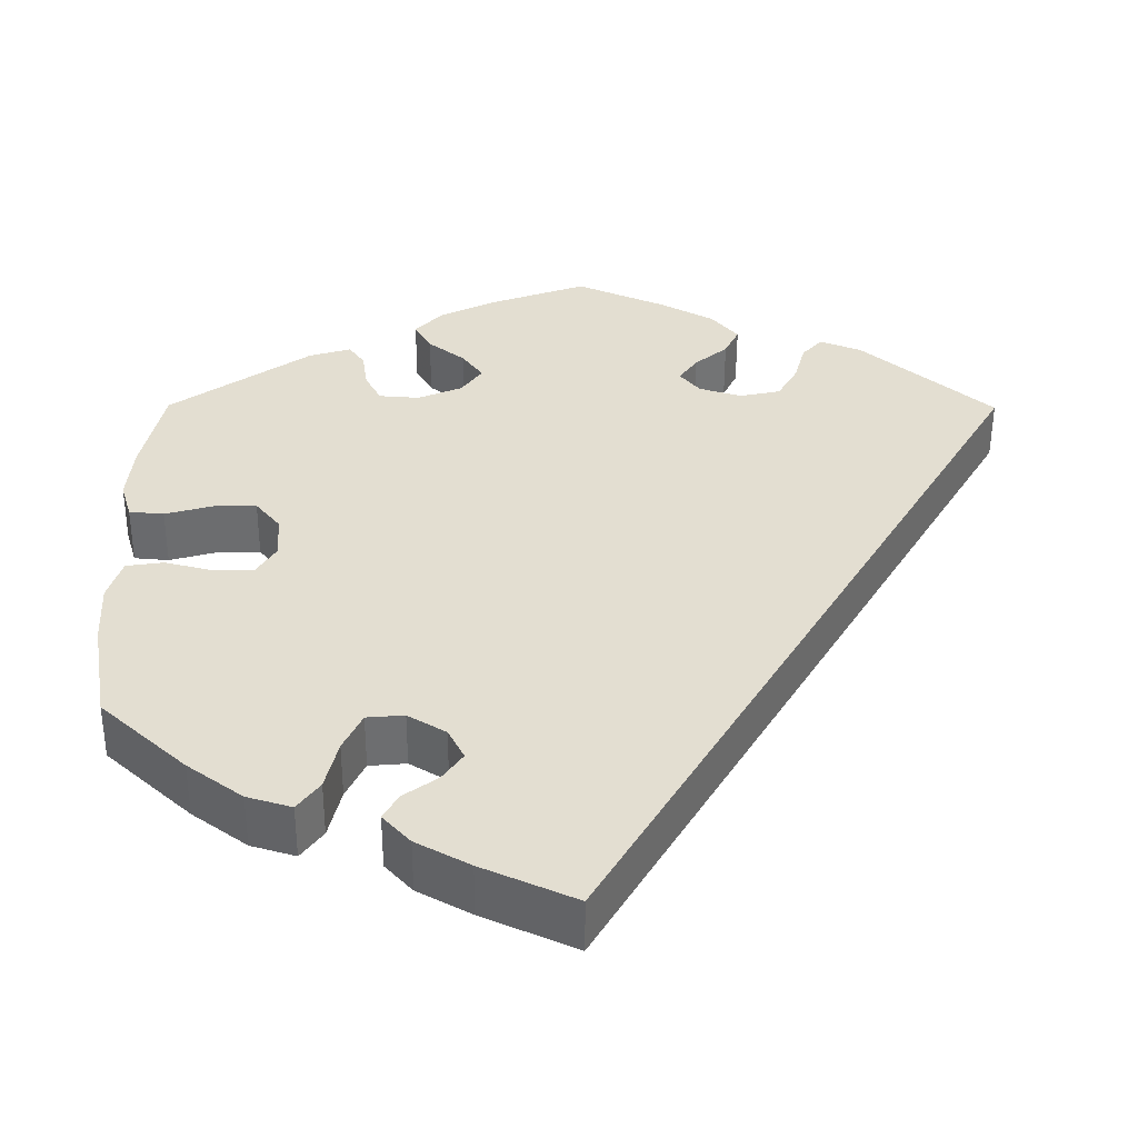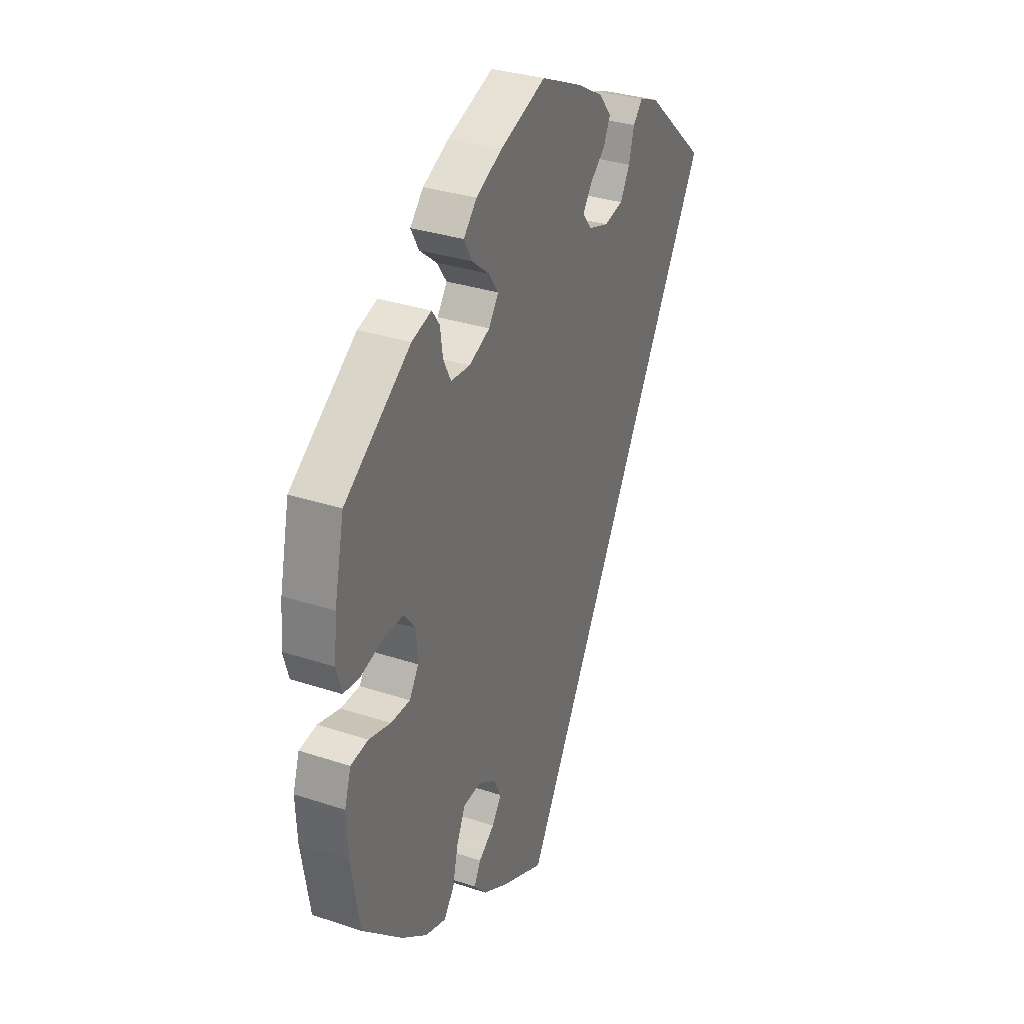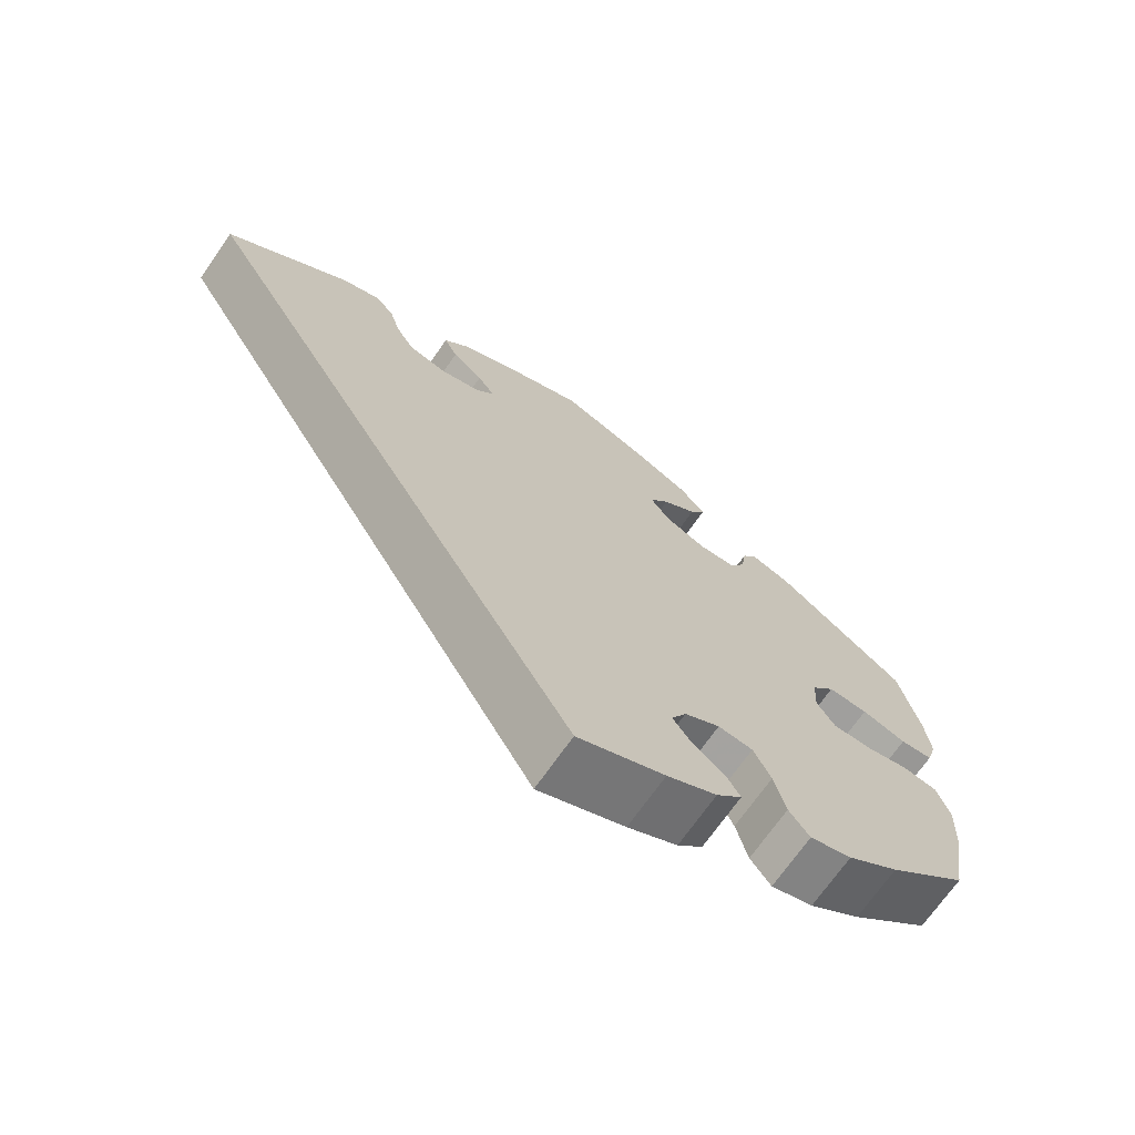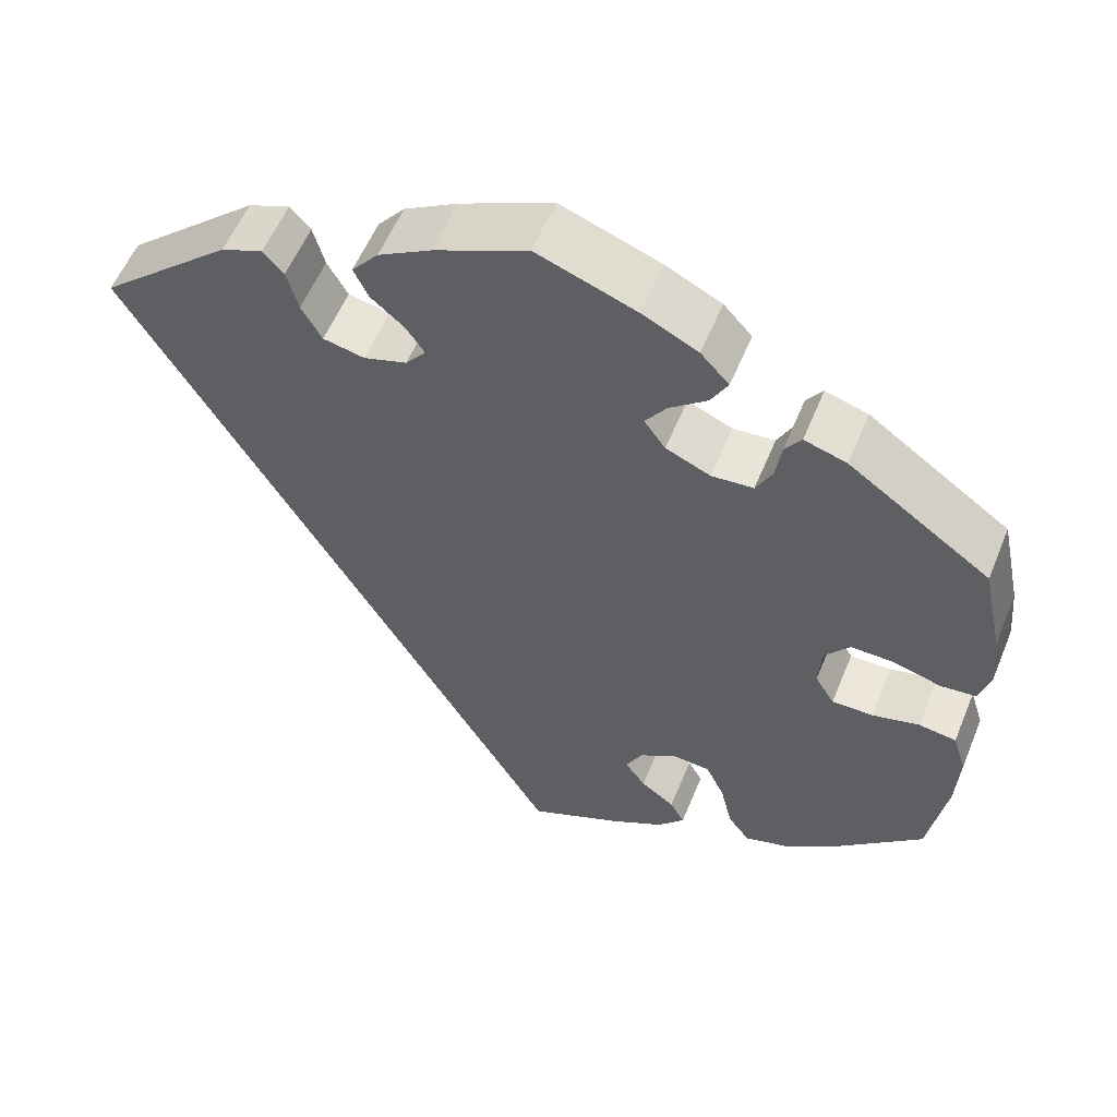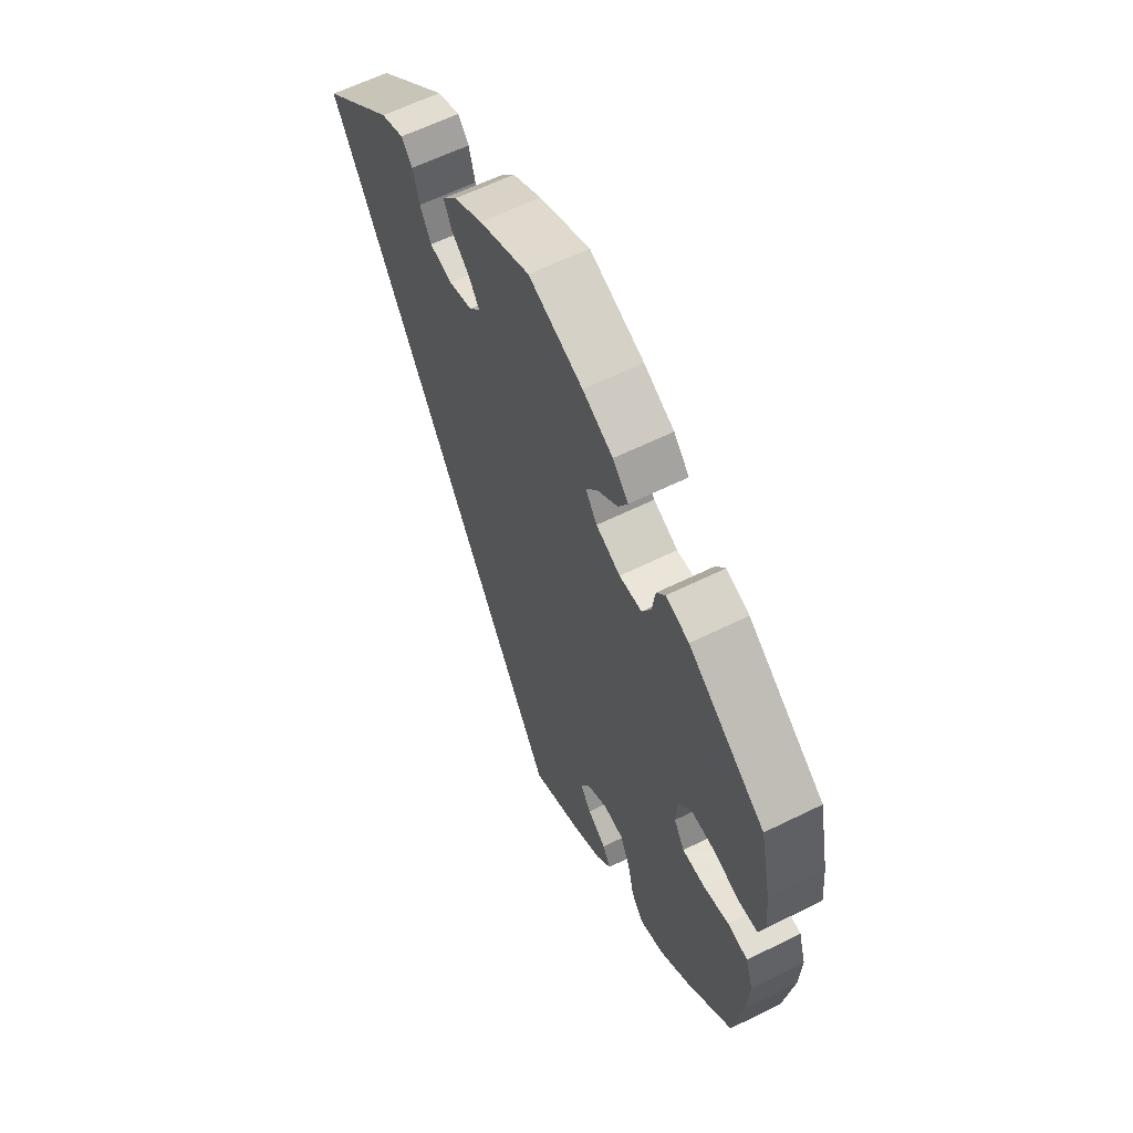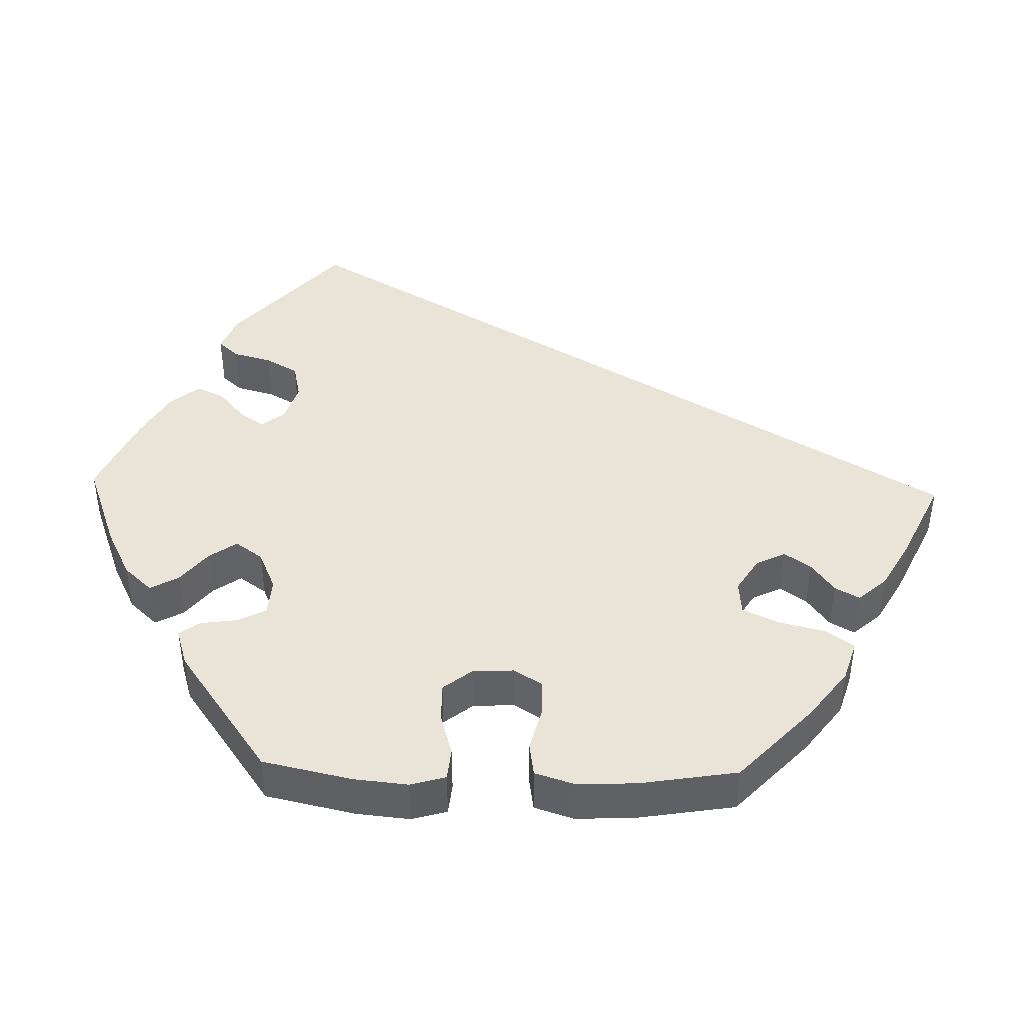
<metadata>
{"format":"obj","ext":"obj","renderer":"f3d","projection":"perspective","resolution":1024,"background":"white","views":[{"elev":-53.8,"azim":179.8,"up":"+Z"},{"elev":32.1,"azim":114.9,"up":"+Z"},{"elev":-70.9,"azim":-35.0,"up":"+Z"},{"elev":56.8,"azim":22.2,"up":"+Z"},{"elev":61.4,"azim":63.3,"up":"+Z"},{"elev":43.1,"azim":91.7,"up":"+Y"}]}
</metadata>
<code>
v 0.264 0.07 0.334
v -0.179 0.07 0.532
v 0.442 0.07 -0.052
v 0.197 0.07 -0.323
v 0.537 0.07 -0.31
v 0.563 0.07 0.189
v 0.513 0.07 0.064
v 0.391 0.07 -0.052
v -0.153 0.07 0.419
v 0.537 0.07 0.31
v 0.367 0.07 -0.013
v -0.298 0.07 0.445
v 0.158 0.07 0.428
v 0.115 0.07 -0.567
v -0.13 0.07 0.385
v 0.243 0.07 -0.327
v 0.122 0.07 0.575
v 0.556 0.07 0.068
v 0.204 0.07 0.465
v -0.259 0.07 0.348
v -0.284 0.07 0.393
v 0.308 0.07 -0.477
v 0.213 0.07 0.33
v 0.13 0.07 -0.392
v 0.225 0.07 0.503
v -0.537 0.07 0.31
v 0.431 0.07 -0.409
v 0.563 0.07 -0.098
v 0.311 0.07 0.45
v 0.37 0.07 0.043
v -0.212 0.07 0.492
v 0.266 0.07 -0.376
v -0.208 0.07 0.337
v 0.363 0.07 0.434
v -0.194 0.07 0.454
v 0.155 0.07 -0.428
v 0.291 0.07 0.422
v 0.281 0.07 -0.44
v 0.57 0.07 0.116
v 0.363 0.07 -0.46
v -0.155 0.07 0.354
v 0.15 0.07 -0.352
v 0 0.07 -0.62
v 0.5 0.07 -0.037
v -0.114 0.07 0.569
v 0.132 0.07 0.391
v 0.401 0.07 0.082
v -0.323 0.07 0.473
v 0.158 0.07 0.354
v 0 0.07 0.62
v 0.284 0.07 0.373
v 0.19 0.07 0.541
v 0.215 0.07 -0.492
v 0.559 0.07 -0.178
v 0.181 0.07 -0.53
v 0.197 0.07 -0.459
v 0.454 0.07 0.081
v -0.374 0.07 0.453
v 0.546 0.07 -0.044
v 0.264 -0 0.334
v -0.179 -0 0.532
v 0.442 -0 -0.052
v 0.197 -0 -0.323
v 0.537 -0 -0.31
v 0.563 -0 0.189
v 0.513 -0 0.064
v 0.391 -0 -0.052
v -0.153 -0 0.419
v 0.537 -0 0.31
v 0.367 -0 -0.013
v -0.298 -0 0.445
v 0.158 -0 0.428
v 0.115 -0 -0.567
v -0.13 -0 0.385
v 0.243 -0 -0.327
v 0.122 -0 0.575
v 0.556 -0 0.068
v 0.204 -0 0.465
v -0.259 -0 0.348
v -0.284 -0 0.393
v 0.308 -0 -0.477
v 0.213 -0 0.33
v 0.13 -0 -0.392
v 0.225 -0 0.503
v -0.537 -0 0.31
v 0.431 -0 -0.409
v 0.563 -0 -0.098
v 0.311 -0 0.45
v 0.37 -0 0.043
v -0.212 -0 0.492
v 0.266 -0 -0.376
v -0.208 -0 0.337
v 0.363 -0 0.434
v -0.194 -0 0.454
v 0.155 -0 -0.428
v 0.291 -0 0.422
v 0.281 -0 -0.44
v 0.57 -0 0.116
v 0.363 -0 -0.46
v -0.155 -0 0.354
v 0.15 -0 -0.352
v 0 -0 -0.62
v 0.5 -0 -0.037
v -0.114 -0 0.569
v 0.132 -0 0.391
v 0.401 -0 0.082
v -0.323 -0 0.473
v 0.158 -0 0.354
v 0 -0 0.62
v 0.284 -0 0.373
v 0.19 -0 0.541
v 0.215 -0 -0.492
v 0.559 -0 -0.178
v 0.181 -0 -0.53
v 0.197 -0 -0.459
v 0.454 -0 0.081
v -0.374 -0 0.453
v 0.546 -0 -0.044
f 51 37 29 34
f 1 51 34 10
f 23 1 10 6
f 52 25 19 13
f 52 13 46
f 17 52 46
f 50 17 46
f 45 50 46
f 2 45 46 49
f 9 35 31 2
f 15 9 2 49
f 58 48 12 21
f 58 21 20
f 26 58 20
f 43 26 20 33
f 36 56 53 55
f 24 36 55 14
f 40 22 38 32
f 40 32 16
f 27 40 16
f 5 27 16
f 54 5 16 4
f 3 44 59 28
f 8 3 28 54
f 39 18 7 57
f 23 6 39 57
f 23 57 47
f 41 15 49 23
f 41 23 47 30
f 33 41 30 11
f 24 14 43 33
f 42 24 33
f 4 42 33 11
f 8 54 4
f 11 8 4
f 93 88 96 110
f 69 93 110 60
f 65 69 60 82
f 72 78 84 111
f 105 72 111
f 105 111 76
f 105 76 109
f 105 109 104
f 108 105 104 61
f 61 90 94 68
f 108 61 68 74
f 80 71 107 117
f 79 80 117
f 79 117 85
f 92 79 85 102
f 114 112 115 95
f 73 114 95 83
f 91 97 81 99
f 75 91 99
f 75 99 86
f 75 86 64
f 63 75 64 113
f 87 118 103 62
f 113 87 62 67
f 116 66 77 98
f 116 98 65 82
f 106 116 82
f 82 108 74 100
f 89 106 82 100
f 70 89 100 92
f 92 102 73 83
f 92 83 101
f 70 92 101 63
f 63 113 67
f 63 67 70
f 6 65 98 39
f 39 98 77 18
f 18 77 66 7
f 7 66 116 57
f 57 116 106 47
f 47 106 89 30
f 30 89 70 11
f 11 70 67 8
f 8 67 62 3
f 3 62 103 44
f 44 103 118 59
f 59 118 87 28
f 28 87 113 54
f 54 113 64 5
f 5 64 86 27
f 27 86 99 40
f 40 99 81 22
f 22 81 97 38
f 38 97 91 32
f 32 91 75 16
f 16 75 63 4
f 4 63 101 42
f 42 101 83 24
f 24 83 95 36
f 36 95 115 56
f 56 115 112 53
f 53 112 114 55
f 55 114 73 14
f 14 73 102 43
f 43 102 85 26
f 26 85 117 58
f 58 117 107 48
f 48 107 71 12
f 12 71 80 21
f 21 80 79 20
f 20 79 92 33
f 33 92 100 41
f 41 100 74 15
f 15 74 68 9
f 9 68 94 35
f 35 94 90 31
f 31 90 61 2
f 2 61 104 45
f 45 104 109 50
f 50 109 76 17
f 17 76 111 52
f 52 111 84 25
f 25 84 78 19
f 19 78 72 13
f 13 72 105 46
f 46 105 108 49
f 49 108 82 23
f 23 82 60 1
f 1 60 110 51
f 51 110 96 37
f 37 96 88 29
f 29 88 93 34
f 34 93 69 10
f 10 69 65 6

</code>
